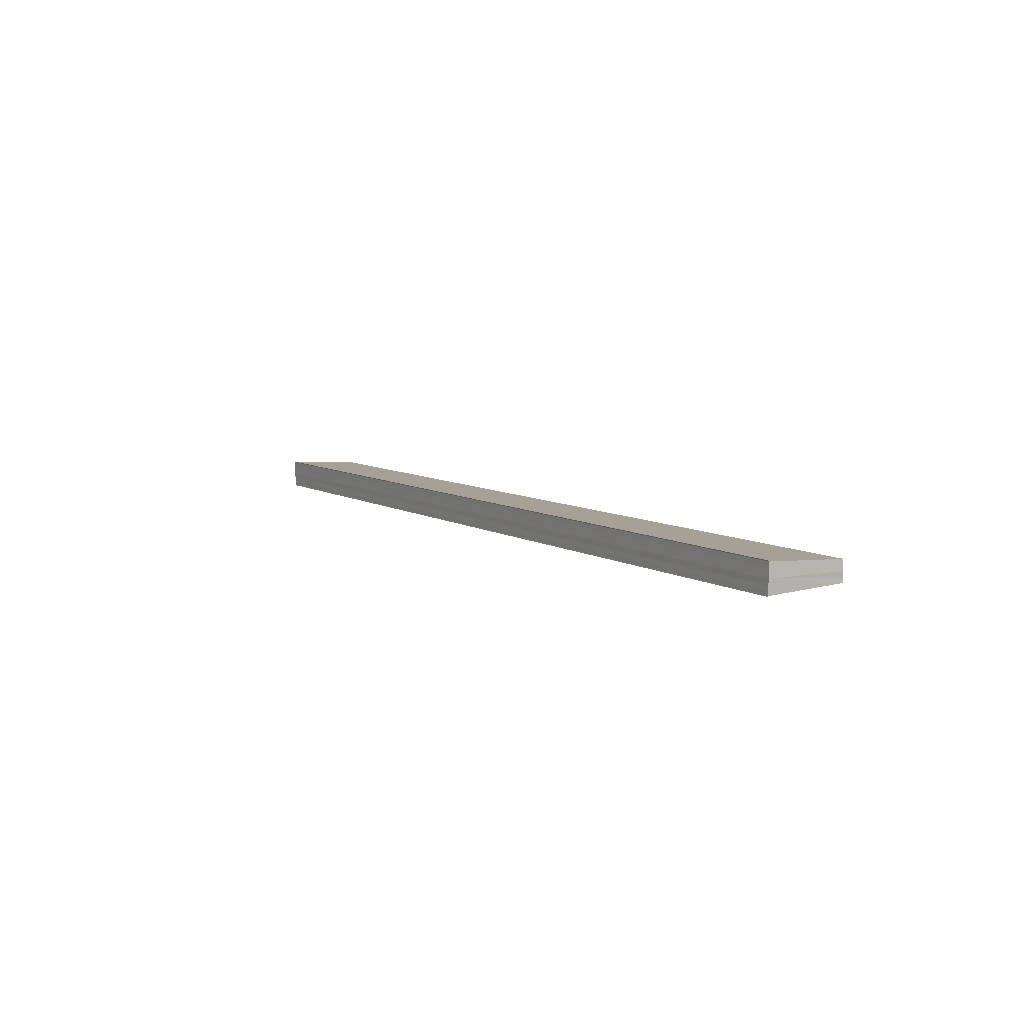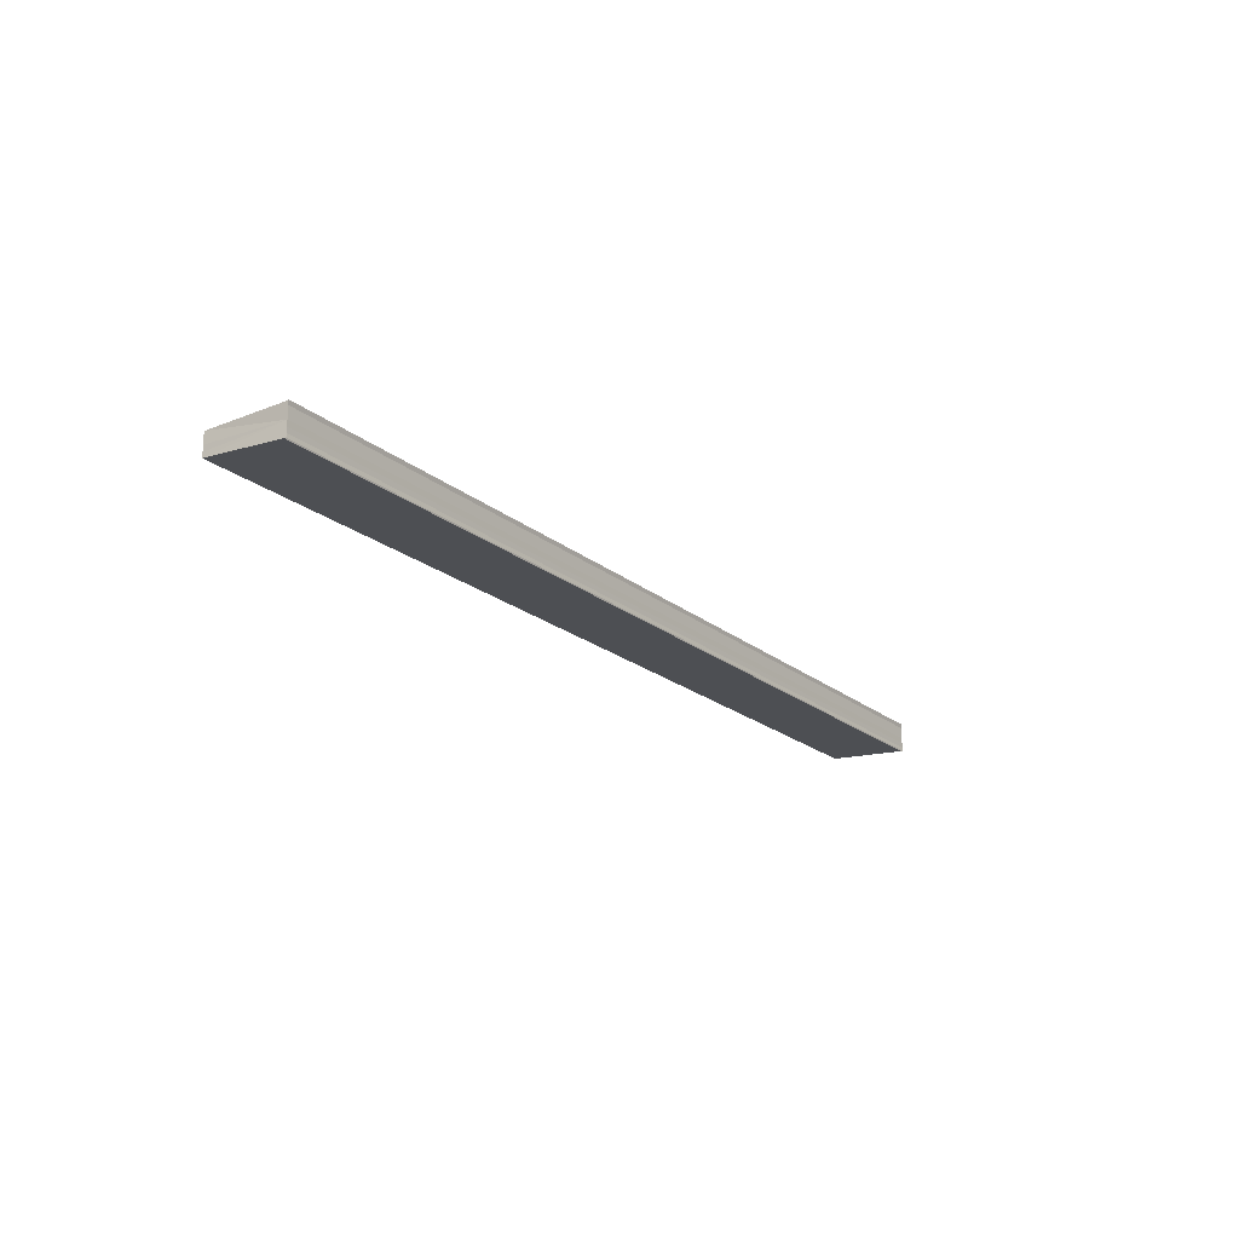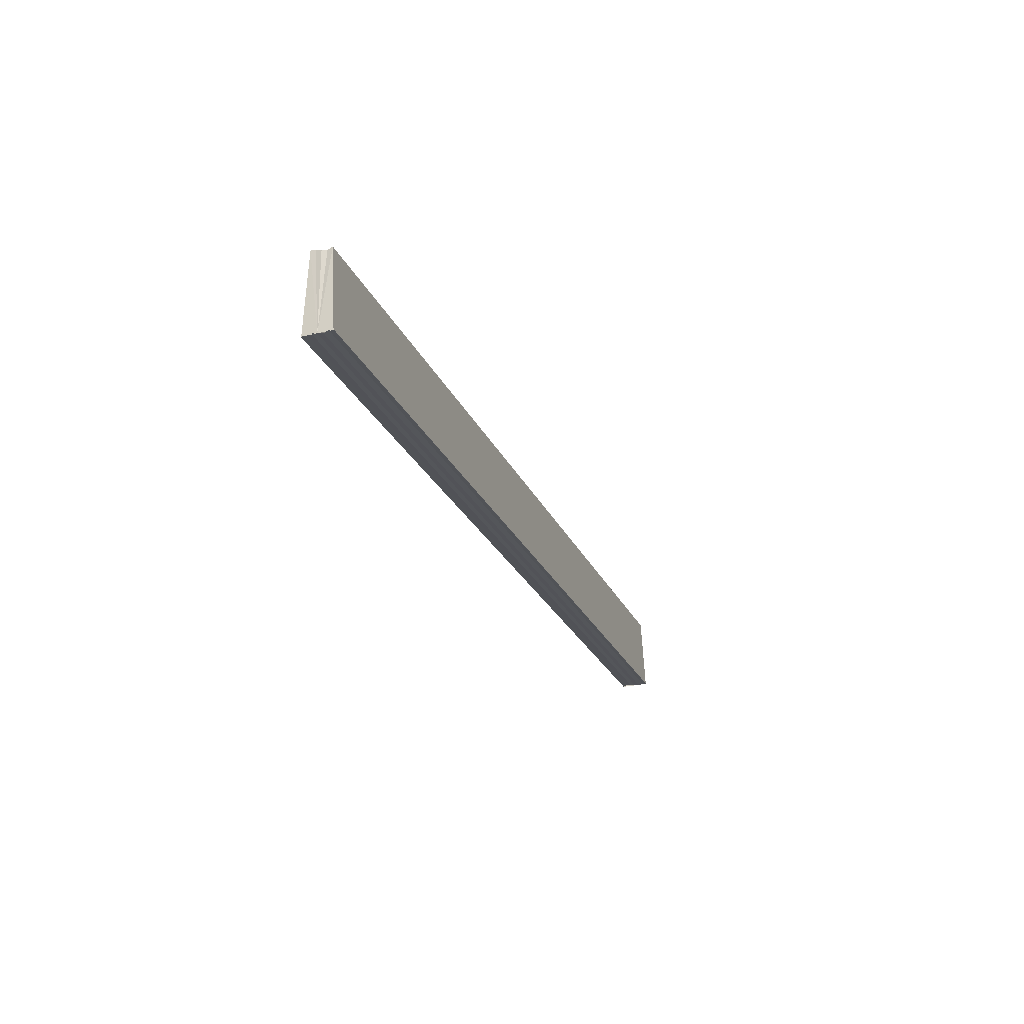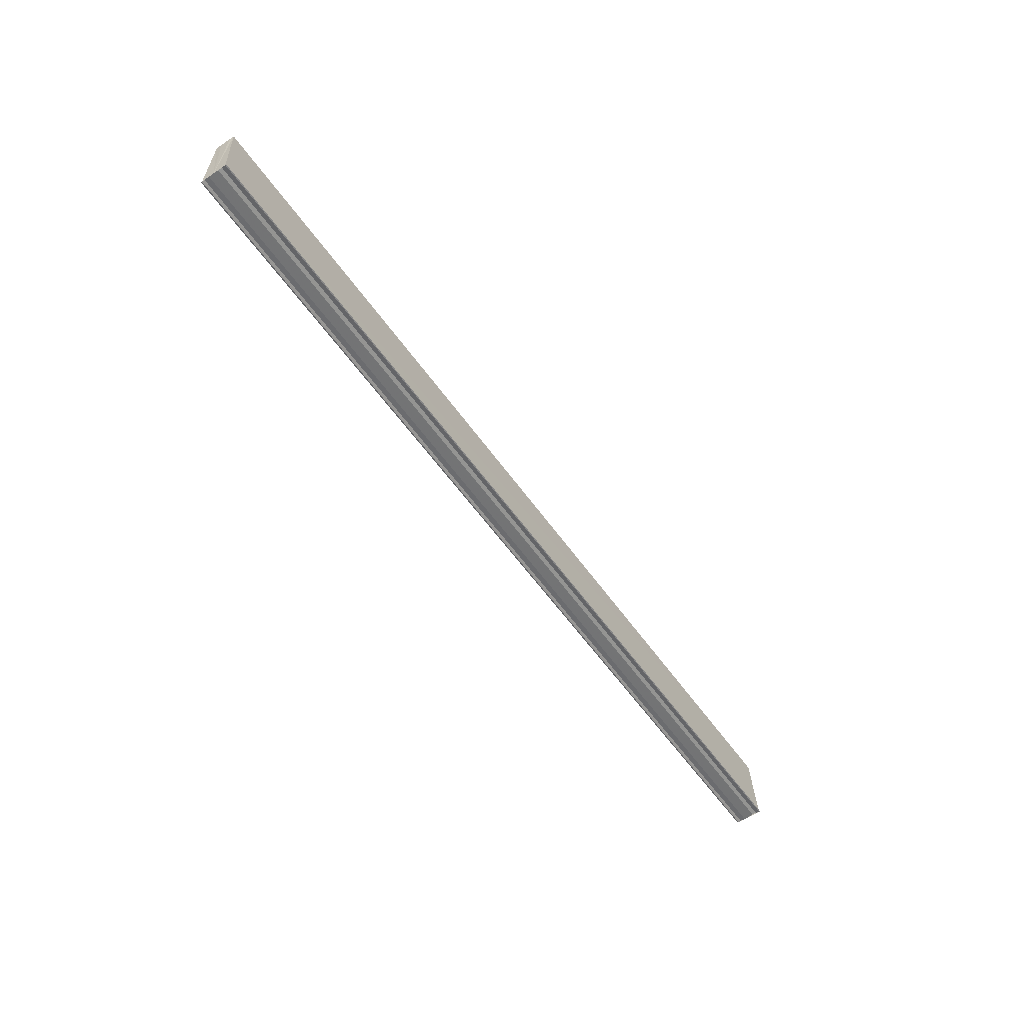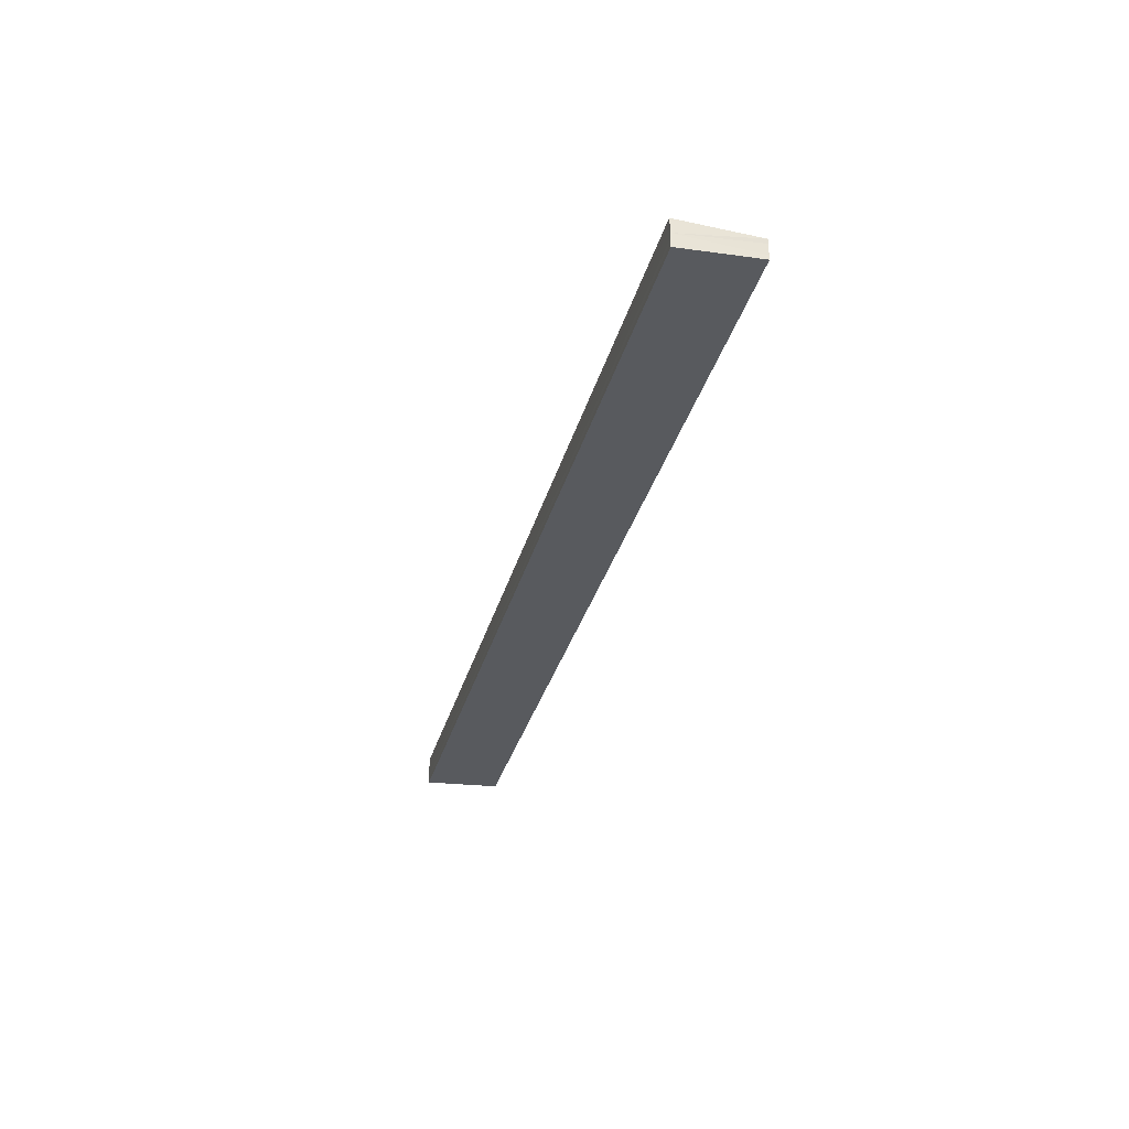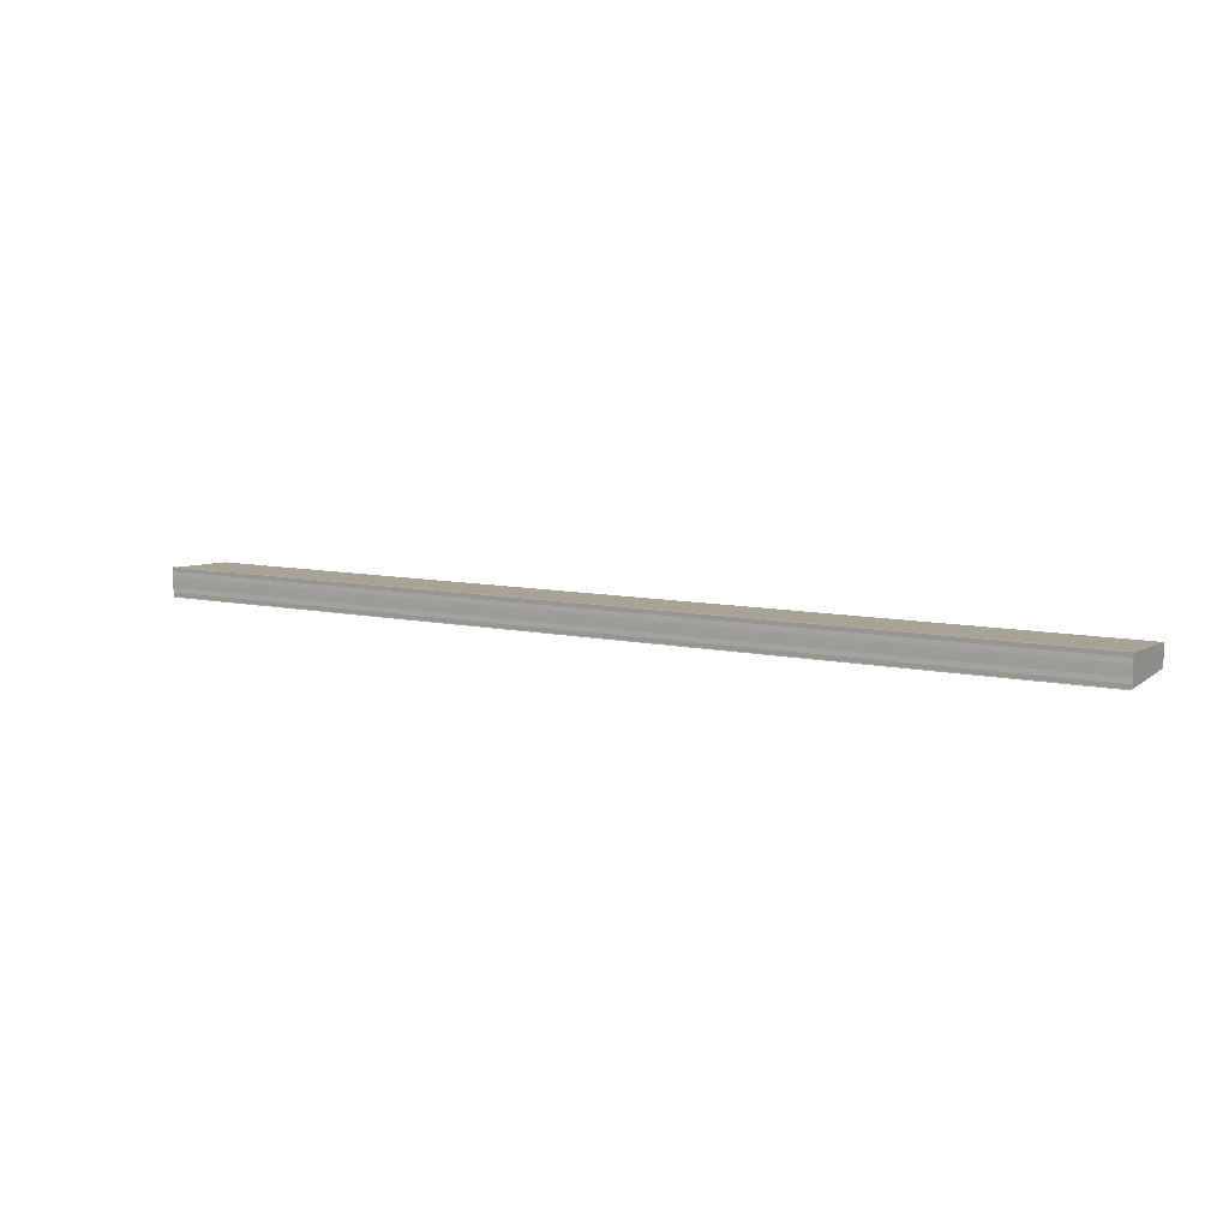
<metadata>
{"format":"obj","ext":"obj","renderer":"f3d","projection":"perspective","resolution":1024,"background":"white","views":[{"elev":7.3,"azim":59.3,"up":"+Z"},{"elev":-19.2,"azim":-56.7,"up":"+Z"},{"elev":-24.0,"azim":109.2,"up":"+Y"},{"elev":-57.3,"azim":-55.2,"up":"+Y"},{"elev":-32.1,"azim":75.6,"up":"+Z"},{"elev":9.0,"azim":30.0,"up":"+Z"}]}
</metadata>
<code>
o 24026
v 2206 1883 16.58
v 2206 1883 16.58
v 2206 1883 16.58
v 2206 1883 16.58
v 2206 1883 16.58
v 2206 1883 16.58
v 2206 1883 16.58
v 2206 1883 16.58
v 2206 1883 16.58
v 2206 1883 16.58
v 2206 1883 16.58
v 2206 1883 16.58
v 2206 1883 16.58
v 2206 1883 16.58
v 2206 1883 16.58
v 2206 1883 16.58
v 2206 1883 16.58
v 2206 1883 16.58
v 2206 1883 16.58
v 2206 1883 16.58
v 2206 1883 16.58
v 2206 1883 16.58
v 2206 1883 16.58
v 2206 1883 16.58
v 2206 1883 16.58
v 2206 1883 16.58
v 2206 1883 16.58
v 2206 1883 16.58
v 2206 1883 16.58
v 2206 1883 16.58
v 2206 1883 16.58
v 2206 1883 16.58
v 2206 1883 16.58
v 2206 1883 16.58
v 2206 1883 16.58
v 2206 1883 16.58
v 2206 1883 16.58
v 2206 1883 16.58
v 2206 1883 16.58
v 2206 1883 16.58
v 2206 1883 16.58
v 2206 1883 16.58
v 2206 1883 16.58
v 2206 1883 16.58
v 2206 1883 16.58
v 2206 1883 16.58
v 2206 1883 16.58
v 2206 1883 16.58
v 2206 1883 16.58
v 2206 1883 16.58
v 2206 1883 16.58
v 2206 1883 16.58
v 2206 1883 16.58
v 2206 1883 16.58
v 2206 1883 16.58
v 2206 1883 16.58
v 2206 1883 16.58
v 2206 1883 16.58
v 2206 1883 16.58
v 2206 1883 16.58
v 2206 1883 16.58
v 2206 1883 16.58
v 2206 1883 16.58
v 2206 1883 16.58
v 2206 1883 16.58
f 1 2 3
f 3 4 5
f 6 4 7
f 8 9 6
f 10 8 6
f 11 8 10
f 12 11 10
f 12 7 13
f 12 13 14
f 12 14 15
f 12 15 16
f 12 16 17
f 12 17 18
f 19 11 12
f 20 19 12
f 21 19 20
f 22 21 20
f 23 21 22
f 24 23 22
f 25 23 26
f 27 28 26
f 26 29 30
f 19 31 4
f 19 32 31
f 19 33 32
f 19 34 33
f 19 35 34
f 19 36 35
f 37 35 38
f 39 40 37
f 41 42 39
f 43 44 41
f 45 46 43
f 46 47 48
f 47 49 50
f 49 51 52
f 53 54 55
f 53 56 55
f 55 57 58
f 55 31 59
f 60 61 62
f 63 61 64
f 62 36 65
f 64 36 65

</code>
